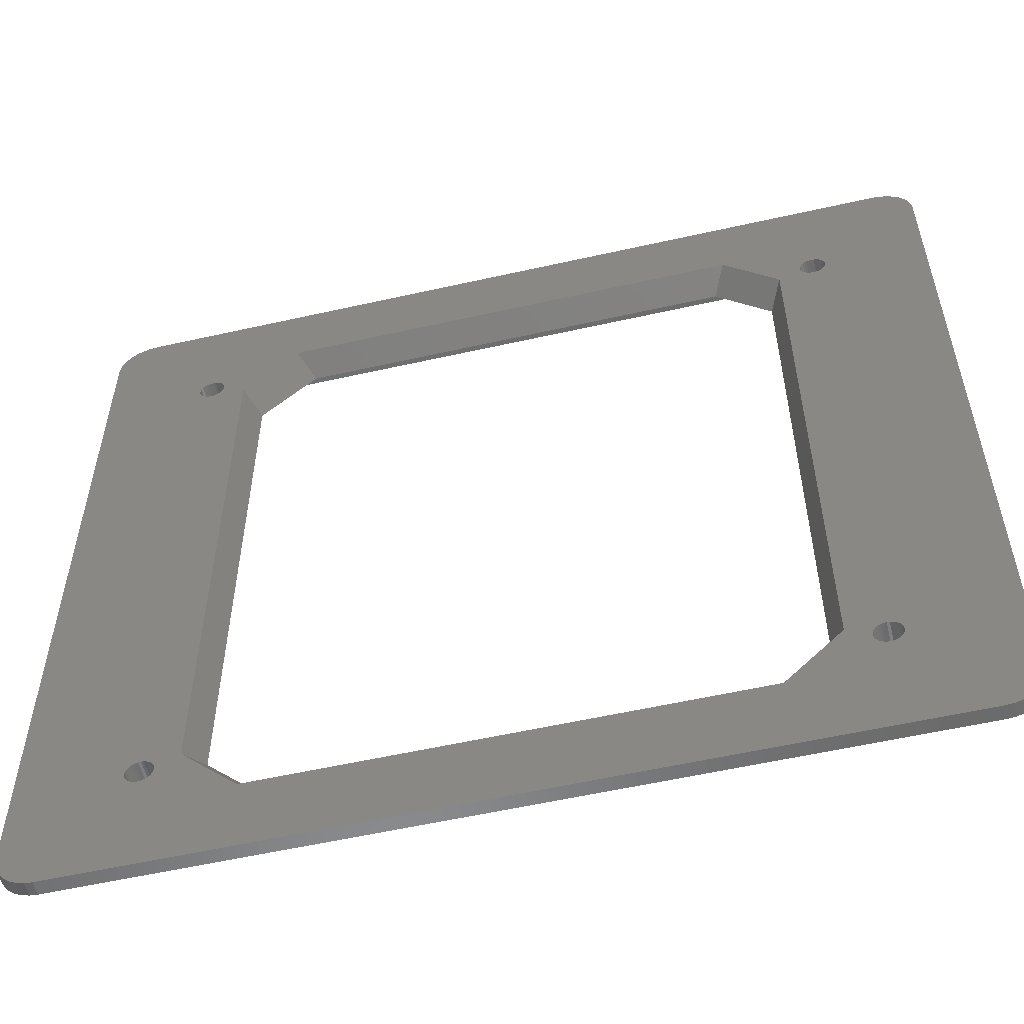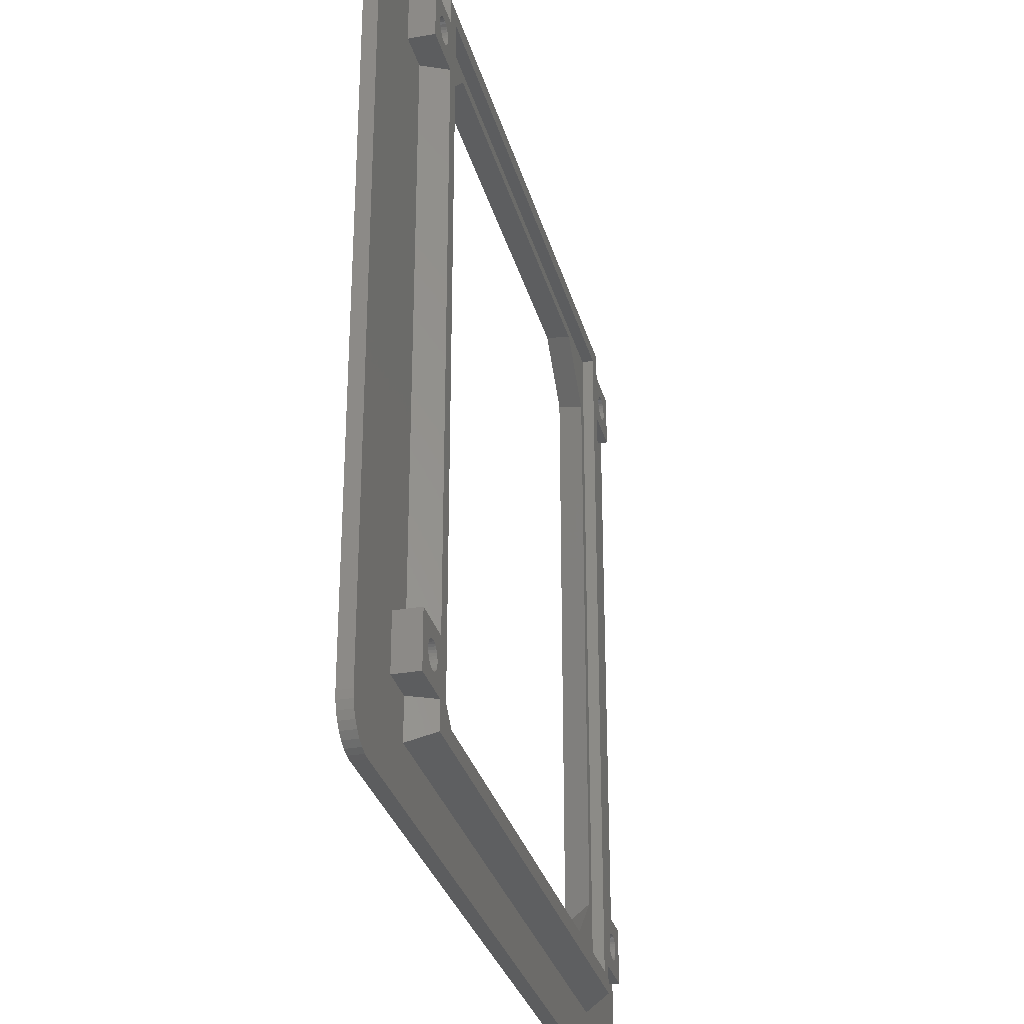
<metadata>
{"format":"stl","ext":"stl","renderer":"f3d","projection":"perspective","resolution":1024,"background":"white","views":[{"elev":-56.3,"azim":-166.7,"up":"+Y"},{"elev":-30.7,"azim":-75.6,"up":"+Y"}]}
</metadata>
<code>
# stl→obj: 400 verts, 816 faces
v -54.3 -52.25 7.088
v -55.9 -57.25 7.088
v -54.3 -62.25 7.088
v -55.95 -56.78 7.088
v -56.08 -56.33 7.088
v -56.3 -55.92 7.088
v -56.6 -55.55 7.088
v -56.97 -55.25 7.088
v -57.38 -55.03 7.088
v -57.83 -54.9 7.088
v -58.3 -54.85 7.088
v -63.3 -52.25 7.088
v -58.77 -54.9 7.088
v -59.22 -55.03 7.088
v -60.65 -56.78 7.088
v -60.7 -57.25 7.088
v -60.52 -56.33 7.088
v -60.3 -55.92 7.088
v -60 -55.55 7.088
v -59.63 -55.25 7.088
v -55.95 -57.72 7.088
v -56.08 -58.17 7.088
v -56.3 -58.58 7.088
v -56.6 -58.95 7.088
v -56.97 -59.25 7.088
v -57.38 -59.47 7.088
v -57.83 -59.6 7.088
v -58.3 -59.65 7.088
v -63.3 -62.25 7.088
v -58.77 -59.6 7.088
v -59.22 -59.47 7.088
v -59.63 -59.25 7.088
v -60.65 -57.72 7.088
v -60 -58.95 7.088
v -60.3 -58.58 7.088
v -60.52 -58.17 7.088
v -56.3 -55.92 0
v -51.84 -54.79 0
v -56.08 -56.33 0
v -51.84 54.79 0
v -55.95 56.78 0
v -55.9 57.25 0
v -56.6 -55.55 0
v -56.08 56.33 0
v -56.97 -55.25 0
v -56.3 55.92 0
v -57.38 -55.03 0
v -56.6 55.55 0
v -57.83 -54.9 0
v -56.97 55.25 0
v -58.3 -54.85 0
v -57.38 55.03 0
v -57.83 54.9 0
v -58.3 54.85 0
v -58.77 -54.9 0
v -58.77 54.9 0
v -59.22 -55.03 0
v -59.22 55.03 0
v -59.63 -55.25 0
v -59.63 55.25 0
v -60 -55.55 0
v -60 55.55 0
v -79 -72 0
v -60.3 -55.92 0
v -60.52 -56.33 0
v -79 72 0
v -60.65 -56.78 0
v -60.3 55.92 0
v -60.7 -57.25 0
v -60.52 56.33 0
v 60.3 -55.92 0
v 79 -72 0
v 60.52 -56.33 0
v 79 72 0
v 60.65 56.78 0
v 60.7 57.25 0
v 60 -55.55 0
v 60.52 56.33 0
v 60.3 55.92 0
v 60 55.55 0
v 59.63 -55.25 0
v 59.63 55.25 0
v 59.22 -55.03 0
v 59.22 55.03 0
v 58.77 -54.9 0
v 58.77 54.9 0
v 58.3 -54.85 0
v 58.3 54.85 0
v 51.84 -54.79 0
v 57.83 -54.9 0
v 57.38 -55.03 0
v 51.84 54.79 0
v 56.97 -55.25 0
v 57.83 54.9 0
v 56.6 -55.55 0
v 57.38 55.03 0
v 56.3 -55.92 0
v 56.97 55.25 0
v 56.08 -56.33 0
v 56.6 55.55 0
v 55.95 -56.78 0
v 56.3 55.92 0
v 55.9 -57.25 0
v 56.08 56.33 0
v 72 -79 0
v 78.87 -73.37 0
v 60.65 -56.78 0
v 60.7 -57.25 0
v 78.47 -74.68 0
v 77.82 -75.89 0
v 60.65 57.72 0
v 76.95 -76.95 0
v 60.52 58.17 0
v 75.89 -77.82 0
v 60.3 58.58 0
v 74.68 -78.47 0
v 60 58.95 0
v 73.37 -78.87 0
v 72 79 0
v 60 -58.95 0
v 78.87 73.37 0
v 78.47 74.68 0
v 60.65 -57.72 0
v 60.52 -58.17 0
v 60.3 -58.58 0
v 59.63 -59.25 0
v 59.22 -59.47 0
v 58.77 -59.6 0
v 58.3 -59.65 0
v 57.83 -59.6 0
v 41.84 -64.79 0
v 57.38 -59.47 0
v 56.97 -59.25 0
v 56.6 -58.95 0
v 55.95 56.78 0
v 55.95 -57.72 0
v 56.08 -58.17 0
v 56.3 -58.58 0
v -41.84 -64.79 0
v -55.95 -56.78 0
v -55.9 -57.25 0
v -56.3 -58.58 0
v -55.95 -57.72 0
v -56.08 -58.17 0
v -56.6 -58.95 0
v -56.97 -59.25 0
v -57.38 -59.47 0
v -57.83 -59.6 0
v -72 -79 0
v -58.3 -59.65 0
v -58.77 -59.6 0
v -60.65 -57.72 0
v -60.52 -58.17 0
v -60.3 -58.58 0
v -60 -58.95 0
v -59.63 -59.25 0
v -59.22 -59.47 0
v 77.82 75.89 0
v 76.95 76.95 0
v 75.89 77.82 0
v 74.68 78.47 0
v 73.37 78.87 0
v 59.63 59.25 0
v 59.22 59.47 0
v 58.77 59.6 0
v 58.3 59.65 0
v 57.83 59.6 0
v 41.84 64.79 0
v 57.38 59.47 0
v 56.97 59.25 0
v 56.6 58.95 0
v 56.3 58.58 0
v 55.9 57.25 0
v 55.95 57.72 0
v 56.08 58.17 0
v -41.84 64.79 0
v -55.95 57.72 0
v -56.08 58.17 0
v -56.3 58.58 0
v -56.6 58.95 0
v -56.97 59.25 0
v -57.38 59.47 0
v -57.83 59.6 0
v -72 79 0
v -58.3 59.65 0
v -58.77 59.6 0
v -59.22 59.47 0
v -59.63 59.25 0
v -60 58.95 0
v -60.3 58.58 0
v -60.52 58.17 0
v -60.65 57.72 0
v -60.7 57.25 0
v -60.65 56.78 0
v -73.37 -78.87 0
v -74.68 -78.47 0
v -75.89 -77.82 0
v -73.37 78.87 0
v -76.95 -76.95 0
v -74.68 78.47 0
v -77.82 -75.89 0
v -75.89 77.82 0
v -78.47 -74.68 0
v -76.95 76.95 0
v -78.87 -73.37 0
v -77.82 75.89 0
v -78.47 74.68 0
v -78.87 73.37 0
v -63.3 -62.25 2.5
v -63.3 -52.25 2.5
v -56.59 -52.25 2.5
v -56.59 -62.25 2.5
v -54.3 62.25 7.088
v -55.9 57.25 7.088
v -54.3 52.25 7.088
v -55.95 57.72 7.088
v -56.08 58.17 7.088
v -56.3 58.58 7.088
v -56.6 58.95 7.088
v -56.97 59.25 7.088
v -57.38 59.47 7.088
v -57.83 59.6 7.088
v -58.3 59.65 7.088
v -63.3 62.25 7.088
v -58.77 59.6 7.088
v -59.22 59.47 7.088
v -60.65 57.72 7.088
v -60.7 57.25 7.088
v -60.52 58.17 7.088
v -60.3 58.58 7.088
v -60 58.95 7.088
v -59.63 59.25 7.088
v -55.95 56.78 7.088
v -56.08 56.33 7.088
v -56.3 55.92 7.088
v -56.6 55.55 7.088
v -56.97 55.25 7.088
v -57.38 55.03 7.088
v -57.83 54.9 7.088
v -58.3 54.85 7.088
v -63.3 52.25 7.088
v -58.77 54.9 7.088
v -59.22 55.03 7.088
v -59.63 55.25 7.088
v -60.65 56.78 7.088
v -60 55.55 7.088
v -60.3 55.92 7.088
v -60.52 56.33 7.088
v -63.3 52.25 2.5
v -63.3 62.25 2.5
v -56.59 62.25 2.5
v -56.59 52.25 2.5
v 63.3 -62.25 7.088
v 63.3 -52.25 2.5
v 63.3 -52.25 7.088
v 63.3 -62.25 2.5
v 60.7 -57.25 7.088
v 60.65 -56.78 7.088
v 60.52 -56.33 7.088
v 60.3 -55.92 7.088
v 60 -55.55 7.088
v 59.63 -55.25 7.088
v 59.22 -55.03 7.088
v 58.77 -54.9 7.088
v 58.3 -54.85 7.088
v 54.3 -52.25 7.088
v 57.83 -54.9 7.088
v 55.95 -56.78 7.088
v 55.9 -57.25 7.088
v 56.08 -56.33 7.088
v 56.3 -55.92 7.088
v 56.6 -55.55 7.088
v 56.97 -55.25 7.088
v 57.38 -55.03 7.088
v 60.65 -57.72 7.088
v 60.52 -58.17 7.088
v 60.3 -58.58 7.088
v 60 -58.95 7.088
v 59.63 -59.25 7.088
v 59.22 -59.47 7.088
v 58.77 -59.6 7.088
v 58.3 -59.65 7.088
v 54.3 -62.25 7.088
v 57.83 -59.6 7.088
v 57.38 -59.47 7.088
v 56.97 -59.25 7.088
v 56.6 -58.95 7.088
v 56.3 -58.58 7.088
v 56.08 -58.17 7.088
v 55.95 -57.72 7.088
v 56.59 -52.25 2.5
v 56.59 -62.25 2.5
v 63.3 52.25 7.088
v 63.3 62.25 2.5
v 63.3 62.25 7.088
v 63.3 52.25 2.5
v 60.7 57.25 7.088
v 60.65 57.72 7.088
v 60.52 58.17 7.088
v 60.3 58.58 7.088
v 60 58.95 7.088
v 59.63 59.25 7.088
v 59.22 59.47 7.088
v 58.77 59.6 7.088
v 58.3 59.65 7.088
v 54.3 62.25 7.088
v 57.83 59.6 7.088
v 55.95 57.72 7.088
v 55.9 57.25 7.088
v 56.08 58.17 7.088
v 56.3 58.58 7.088
v 56.6 58.95 7.088
v 56.97 59.25 7.088
v 57.38 59.47 7.088
v 60.65 56.78 7.088
v 60.52 56.33 7.088
v 60.3 55.92 7.088
v 60 55.55 7.088
v 59.63 55.25 7.088
v 59.22 55.03 7.088
v 58.77 54.9 7.088
v 58.3 54.85 7.088
v 54.3 52.25 7.088
v 57.83 54.9 7.088
v 57.38 55.03 7.088
v 56.97 55.25 7.088
v 56.6 55.55 7.088
v 56.3 55.92 7.088
v 56.08 56.33 7.088
v 55.95 56.78 7.088
v 56.59 62.25 2.5
v 56.59 52.25 2.5
v -72 -79 2.5
v -73.37 -78.87 2.5
v -79 -72 2.5
v -78.87 -73.37 2.5
v -74.68 -78.47 2.5
v -76.95 76.95 2.5
v -75.89 77.82 2.5
v -72 79 2.5
v 72 79 2.5
v 79 72 2.5
v 78.87 73.37 2.5
v -74.68 78.47 2.5
v -73.37 78.87 2.5
v -56.59 -69.54 2.5
v 79 -72 2.5
v 78.47 74.68 2.5
v 77.82 75.89 2.5
v 76.95 76.95 2.5
v 72 -79 2.5
v 75.89 77.82 2.5
v 78.87 -73.37 2.5
v 74.68 78.47 2.5
v 78.47 -74.68 2.5
v 73.37 78.87 2.5
v 77.82 -75.89 2.5
v 76.95 -76.95 2.5
v 56.59 69.54 2.5
v -56.59 69.54 2.5
v -79 72 2.5
v 75.89 -77.82 2.5
v 74.68 -78.47 2.5
v 73.37 -78.87 2.5
v 56.59 -69.54 2.5
v -77.82 75.89 2.5
v -75.89 -77.82 2.5
v -78.47 74.68 2.5
v -76.95 -76.95 2.5
v -78.87 73.37 2.5
v -77.82 -75.89 2.5
v -78.47 -74.68 2.5
v -54.3 67.25 7.088
v -54.3 -67.25 7.088
v 54.3 -67.25 7.088
v 54.3 67.25 7.088
v 51.3 64.25 7.088
v -51.3 64.25 7.088
v -51.3 -64.25 7.088
v 51.3 -64.25 7.088
v 51.3 -64.25 5
v 51.3 64.25 5
v 49.34 52.29 5
v 39.34 62.29 5
v -39.34 62.29 5
v -49.34 52.29 5
v -51.3 64.25 5
v -49.34 -52.29 5
v 49.34 -52.29 5
v 39.34 -62.29 5
v -39.34 -62.29 5
v -51.3 -64.25 5
v -41.84 -64.79 0.0001984
v 41.84 -64.79 0.0001984
v 51.84 -54.79 0.0001984
v -51.84 54.79 0.0001984
v -41.84 64.79 0.0001984
v -51.84 -54.79 0.0001984
v 51.84 54.79 0.0001984
v 41.84 64.79 0.0001984
f 1 2 3
f 1 4 2
f 1 5 4
f 1 6 5
f 1 7 6
f 1 8 7
f 1 9 8
f 1 10 9
f 1 11 10
f 12 11 1
f 11 12 13
f 13 12 14
f 15 12 16
f 17 12 15
f 18 12 17
f 19 12 18
f 20 12 19
f 14 12 20
f 21 3 2
f 22 3 21
f 23 3 22
f 24 3 23
f 25 3 24
f 26 3 25
f 27 3 26
f 28 3 27
f 29 28 30
f 29 30 31
f 29 31 32
f 29 16 12
f 16 29 33
f 28 29 3
f 34 29 32
f 35 29 34
f 36 29 35
f 33 29 36
f 37 38 39
f 40 41 42
f 43 38 37
f 40 44 41
f 45 38 43
f 40 46 44
f 47 38 45
f 40 48 46
f 49 38 47
f 40 50 48
f 51 38 49
f 40 52 50
f 38 51 40
f 40 53 52
f 54 40 51
f 40 54 53
f 55 54 51
f 55 56 54
f 57 56 55
f 57 58 56
f 59 58 57
f 59 60 58
f 61 60 59
f 61 62 60
f 63 61 64
f 61 63 62
f 63 64 65
f 66 62 63
f 63 65 67
f 62 66 68
f 63 67 69
f 68 66 70
f 71 72 73
f 74 75 76
f 77 72 71
f 74 78 75
f 72 77 74
f 74 79 78
f 80 74 77
f 74 80 79
f 81 80 77
f 81 82 80
f 83 82 81
f 83 84 82
f 85 84 83
f 85 86 84
f 87 86 85
f 87 88 86
f 89 87 90
f 87 89 88
f 89 90 91
f 92 88 89
f 89 91 93
f 88 92 94
f 89 93 95
f 94 92 96
f 89 95 97
f 96 92 98
f 89 97 99
f 98 92 100
f 89 99 101
f 100 92 102
f 89 101 103
f 102 92 104
f 105 72 106
f 107 72 108
f 105 106 109
f 73 72 107
f 105 109 110
f 111 74 76
f 105 110 112
f 113 74 111
f 105 112 114
f 115 74 113
f 105 114 116
f 117 74 115
f 105 116 118
f 119 74 117
f 72 105 120
f 74 119 121
f 121 119 122
f 72 123 108
f 72 124 123
f 72 125 124
f 72 120 125
f 105 126 120
f 105 127 126
f 105 128 127
f 105 129 128
f 105 130 129
f 131 130 105
f 130 131 132
f 132 131 133
f 133 131 134
f 104 92 135
f 136 89 103
f 137 89 136
f 138 89 137
f 134 131 138
f 138 131 89
f 105 139 131
f 140 38 141
f 142 38 139
f 38 143 141
f 38 144 143
f 38 142 144
f 139 145 142
f 139 146 145
f 139 147 146
f 139 148 147
f 149 148 139
f 148 149 150
f 150 149 151
f 152 63 69
f 153 63 152
f 154 63 153
f 155 63 154
f 63 155 149
f 156 149 155
f 157 149 156
f 151 149 157
f 149 139 105
f 158 119 159
f 159 119 160
f 160 119 161
f 161 119 162
f 122 119 158
f 163 119 117
f 164 119 163
f 165 119 164
f 166 119 165
f 167 119 166
f 168 167 169
f 168 169 170
f 168 170 171
f 168 171 172
f 135 92 173
f 92 174 173
f 92 175 174
f 92 172 175
f 168 172 92
f 167 168 119
f 176 119 168
f 39 38 140
f 177 40 42
f 178 40 177
f 179 40 178
f 40 179 176
f 180 176 179
f 181 176 180
f 182 176 181
f 183 176 182
f 184 183 185
f 184 185 186
f 184 186 187
f 176 184 119
f 183 184 176
f 188 184 187
f 189 184 188
f 66 189 190
f 66 190 191
f 66 191 192
f 66 192 193
f 70 66 194
f 63 149 195
f 194 66 193
f 63 195 196
f 189 66 184
f 63 196 197
f 184 66 198
f 63 197 199
f 198 66 200
f 63 199 201
f 200 66 202
f 63 201 203
f 202 66 204
f 63 203 205
f 204 66 206
f 206 66 207
f 207 66 208
f 209 12 210
f 12 209 29
f 211 12 1
f 12 211 210
f 212 29 209
f 29 212 3
f 213 214 215
f 213 216 214
f 213 217 216
f 213 218 217
f 213 219 218
f 213 220 219
f 213 221 220
f 213 222 221
f 213 223 222
f 224 223 213
f 223 224 225
f 225 224 226
f 227 224 228
f 229 224 227
f 230 224 229
f 231 224 230
f 232 224 231
f 226 224 232
f 233 215 214
f 234 215 233
f 235 215 234
f 236 215 235
f 237 215 236
f 238 215 237
f 239 215 238
f 240 215 239
f 241 240 242
f 241 242 243
f 241 243 244
f 241 228 224
f 228 241 245
f 240 241 215
f 246 241 244
f 247 241 246
f 248 241 247
f 245 241 248
f 249 224 250
f 224 249 241
f 251 224 213
f 224 251 250
f 252 241 249
f 241 252 215
f 253 254 255
f 254 253 256
f 255 257 253
f 255 258 257
f 255 259 258
f 255 260 259
f 255 261 260
f 255 262 261
f 255 263 262
f 255 264 263
f 255 265 264
f 266 265 255
f 265 266 267
f 268 266 269
f 270 266 268
f 271 266 270
f 272 266 271
f 273 266 272
f 274 266 273
f 267 266 274
f 275 253 257
f 276 253 275
f 277 253 276
f 278 253 277
f 279 253 278
f 280 253 279
f 281 253 280
f 282 253 281
f 283 282 284
f 283 284 285
f 283 269 266
f 282 283 253
f 286 283 285
f 287 283 286
f 288 283 287
f 289 283 288
f 290 283 289
f 269 283 290
f 291 255 254
f 255 291 266
f 292 253 283
f 253 292 256
f 293 294 295
f 294 293 296
f 295 297 293
f 295 298 297
f 295 299 298
f 295 300 299
f 295 301 300
f 295 302 301
f 295 303 302
f 295 304 303
f 295 305 304
f 306 305 295
f 305 306 307
f 308 306 309
f 310 306 308
f 311 306 310
f 312 306 311
f 313 306 312
f 314 306 313
f 307 306 314
f 315 293 297
f 316 293 315
f 317 293 316
f 318 293 317
f 319 293 318
f 320 293 319
f 321 293 320
f 322 293 321
f 323 322 324
f 323 324 325
f 323 309 306
f 322 323 293
f 326 323 325
f 327 323 326
f 328 323 327
f 329 323 328
f 330 323 329
f 309 323 330
f 331 295 294
f 295 331 306
f 332 293 323
f 293 332 296
f 195 333 334
f 333 195 149
f 205 335 63
f 335 205 336
f 196 334 337
f 334 196 195
f 202 338 339
f 338 202 204
f 119 340 341
f 340 119 184
f 342 121 343
f 121 342 74
f 198 344 345
f 344 198 200
f 184 345 340
f 345 184 198
f 200 339 344
f 339 200 202
f 212 209 346
f 332 254 296
f 254 332 291
f 341 342 343
f 342 296 347
f 341 343 348
f 254 347 296
f 341 348 349
f 256 347 254
f 341 349 350
f 351 347 256
f 341 350 352
f 347 351 353
f 341 352 354
f 353 351 355
f 341 354 356
f 355 351 357
f 342 341 294
f 357 351 358
f 342 294 296
f 341 359 294
f 341 360 359
f 360 250 251
f 361 249 250
f 249 361 210
f 361 250 340
f 360 340 250
f 340 360 341
f 358 351 362
f 362 351 363
f 363 351 364
f 365 256 292
f 256 365 351
f 346 351 365
f 346 333 351
f 209 333 346
f 335 210 361
f 361 340 345
f 210 335 209
f 361 345 344
f 209 335 333
f 361 344 339
f 333 335 334
f 361 339 338
f 334 335 337
f 361 338 366
f 337 335 367
f 361 366 368
f 367 335 369
f 361 368 370
f 369 335 371
f 371 335 372
f 372 335 336
f 294 359 331
f 249 211 252
f 211 249 210
f 118 363 364
f 363 118 116
f 207 366 206
f 366 207 368
f 206 338 204
f 338 206 366
f 353 72 347
f 72 353 106
f 63 361 66
f 361 63 335
f 208 368 207
f 368 208 370
f 66 370 208
f 370 66 361
f 347 74 342
f 74 347 72
f 343 122 348
f 122 343 121
f 149 351 333
f 351 149 105
f 160 354 352
f 354 160 161
f 159 352 350
f 352 159 160
f 355 106 353
f 106 355 109
f 199 371 201
f 371 199 369
f 201 372 203
f 372 201 371
f 358 110 357
f 110 358 112
f 357 109 355
f 109 357 110
f 114 358 362
f 358 114 112
f 161 356 354
f 356 161 162
f 199 367 369
f 367 199 197
f 203 336 205
f 336 203 372
f 197 337 367
f 337 197 196
f 162 341 356
f 341 162 119
f 348 158 349
f 158 348 122
f 349 159 350
f 159 349 158
f 116 362 363
f 362 116 114
f 105 364 351
f 364 105 118
f 252 211 215
f 251 373 360
f 213 373 251
f 215 373 213
f 1 215 211
f 1 373 215
f 3 373 1
f 373 3 374
f 212 374 3
f 374 212 346
f 346 375 374
f 375 346 365
f 376 323 306
f 323 266 332
f 376 266 323
f 376 283 266
f 375 283 376
f 375 292 283
f 292 375 365
f 331 376 306
f 376 331 359
f 332 266 291
f 376 377 375
f 376 378 377
f 378 373 379
f 373 378 376
f 380 375 377
f 379 375 380
f 379 374 375
f 374 379 373
f 359 373 376
f 373 359 360
f 37 7 43
f 7 37 6
f 55 11 13
f 11 55 51
f 147 27 26
f 27 147 148
f 148 28 27
f 28 148 150
f 151 31 30
f 31 151 157
f 145 25 24
f 25 145 146
f 140 5 39
f 5 140 4
f 49 9 10
f 9 49 47
f 156 34 32
f 34 156 155
f 51 10 11
f 10 51 49
f 61 20 19
f 20 61 59
f 145 23 142
f 23 145 24
f 141 4 140
f 4 141 2
f 142 22 144
f 22 142 23
f 33 69 16
f 69 33 152
f 16 67 15
f 67 16 69
f 47 8 9
f 8 47 45
f 36 152 33
f 152 36 153
f 143 2 141
f 2 143 21
f 18 61 19
f 61 18 64
f 146 26 25
f 26 146 147
f 39 6 37
f 6 39 5
f 45 7 8
f 7 45 43
f 144 21 143
f 21 144 22
f 15 65 17
f 65 15 67
f 59 14 20
f 14 59 57
f 157 32 31
f 32 157 156
f 17 64 18
f 64 17 65
f 57 13 14
f 13 57 55
f 35 153 36
f 153 35 154
f 34 154 35
f 154 34 155
f 150 30 28
f 30 150 151
f 179 219 180
f 219 179 218
f 52 239 238
f 239 52 53
f 58 244 243
f 244 58 60
f 185 222 223
f 222 185 183
f 50 238 237
f 238 50 52
f 188 226 232
f 226 188 187
f 53 240 239
f 240 53 54
f 228 192 227
f 192 228 193
f 177 217 178
f 217 177 216
f 247 70 248
f 70 247 68
f 245 193 228
f 193 245 194
f 54 242 240
f 242 54 56
f 246 68 247
f 68 246 62
f 182 220 221
f 220 182 181
f 42 216 177
f 216 42 214
f 230 189 231
f 189 230 190
f 48 237 236
f 237 48 50
f 41 214 42
f 214 41 233
f 178 218 179
f 218 178 217
f 56 243 242
f 243 56 58
f 189 232 231
f 232 189 188
f 186 223 225
f 223 186 185
f 44 233 41
f 233 44 234
f 181 219 220
f 219 181 180
f 187 225 226
f 225 187 186
f 48 235 46
f 235 48 236
f 46 234 44
f 234 46 235
f 248 194 245
f 194 248 70
f 60 246 244
f 246 60 62
f 229 190 230
f 190 229 191
f 183 221 222
f 221 183 182
f 227 191 229
f 191 227 192
f 120 277 125
f 277 120 278
f 81 261 262
f 261 81 77
f 126 280 279
f 280 126 127
f 125 276 124
f 276 125 277
f 123 257 108
f 257 123 275
f 73 260 71
f 260 73 259
f 130 285 284
f 285 130 132
f 93 274 273
f 274 93 91
f 108 258 107
f 258 108 257
f 132 286 285
f 286 132 133
f 128 282 281
f 282 128 129
f 288 137 289
f 137 288 138
f 290 103 269
f 103 290 136
f 107 259 73
f 259 107 258
f 127 281 280
f 281 127 128
f 85 263 264
f 263 85 83
f 95 273 272
f 273 95 93
f 270 97 271
f 97 270 99
f 87 264 265
f 264 87 85
f 289 136 290
f 136 289 137
f 71 261 77
f 261 71 260
f 120 279 278
f 279 120 126
f 83 262 263
f 262 83 81
f 91 267 274
f 267 91 90
f 271 95 272
f 95 271 97
f 287 138 288
f 138 287 134
f 133 287 286
f 287 133 134
f 124 275 123
f 275 124 276
f 129 284 282
f 284 129 130
f 268 99 270
f 99 268 101
f 90 265 267
f 265 90 87
f 269 101 268
f 101 269 103
f 163 301 302
f 301 163 117
f 82 320 319
f 320 82 84
f 311 171 312
f 171 311 172
f 75 297 76
f 297 75 315
f 94 325 324
f 325 94 96
f 113 300 115
f 300 113 299
f 308 175 310
f 175 308 174
f 79 316 78
f 316 79 317
f 76 298 111
f 298 76 297
f 167 305 307
f 305 167 166
f 169 307 314
f 307 169 167
f 111 299 113
f 299 111 298
f 96 326 325
f 326 96 98
f 84 321 320
f 321 84 86
f 78 315 75
f 315 78 316
f 165 303 304
f 303 165 164
f 80 317 79
f 317 80 318
f 98 327 326
f 327 98 100
f 329 135 330
f 135 329 104
f 309 174 308
f 174 309 173
f 115 301 117
f 301 115 300
f 164 302 303
f 302 164 163
f 330 173 309
f 173 330 135
f 86 322 321
f 322 86 88
f 310 172 311
f 172 310 175
f 171 313 312
f 313 171 170
f 166 304 305
f 304 166 165
f 170 314 313
f 314 170 169
f 80 319 318
f 319 80 82
f 88 324 322
f 324 88 94
f 328 104 329
f 104 328 102
f 327 102 328
f 102 327 100
f 381 377 382
f 377 381 380
f 382 383 381
f 382 384 383
f 382 385 384
f 386 387 388
f 385 387 386
f 387 385 382
f 389 381 383
f 390 381 389
f 391 381 390
f 391 392 381
f 388 392 391
f 392 388 387
f 379 387 378
f 387 379 392
f 387 377 378
f 377 387 382
f 381 379 380
f 379 381 392
f 131 393 394
f 393 131 139
f 131 395 89
f 395 131 394
f 385 396 397
f 396 385 386
f 396 176 397
f 176 396 40
f 394 391 390
f 391 394 393
f 395 390 389
f 390 395 394
f 398 40 396
f 40 398 38
f 89 399 92
f 399 89 395
f 388 396 386
f 396 388 398
f 391 398 388
f 398 391 393
f 176 400 397
f 400 176 168
f 92 400 168
f 400 92 399
f 399 389 383
f 389 399 395
f 393 38 398
f 38 393 139
f 399 384 400
f 384 399 383
f 397 384 385
f 384 397 400

</code>
